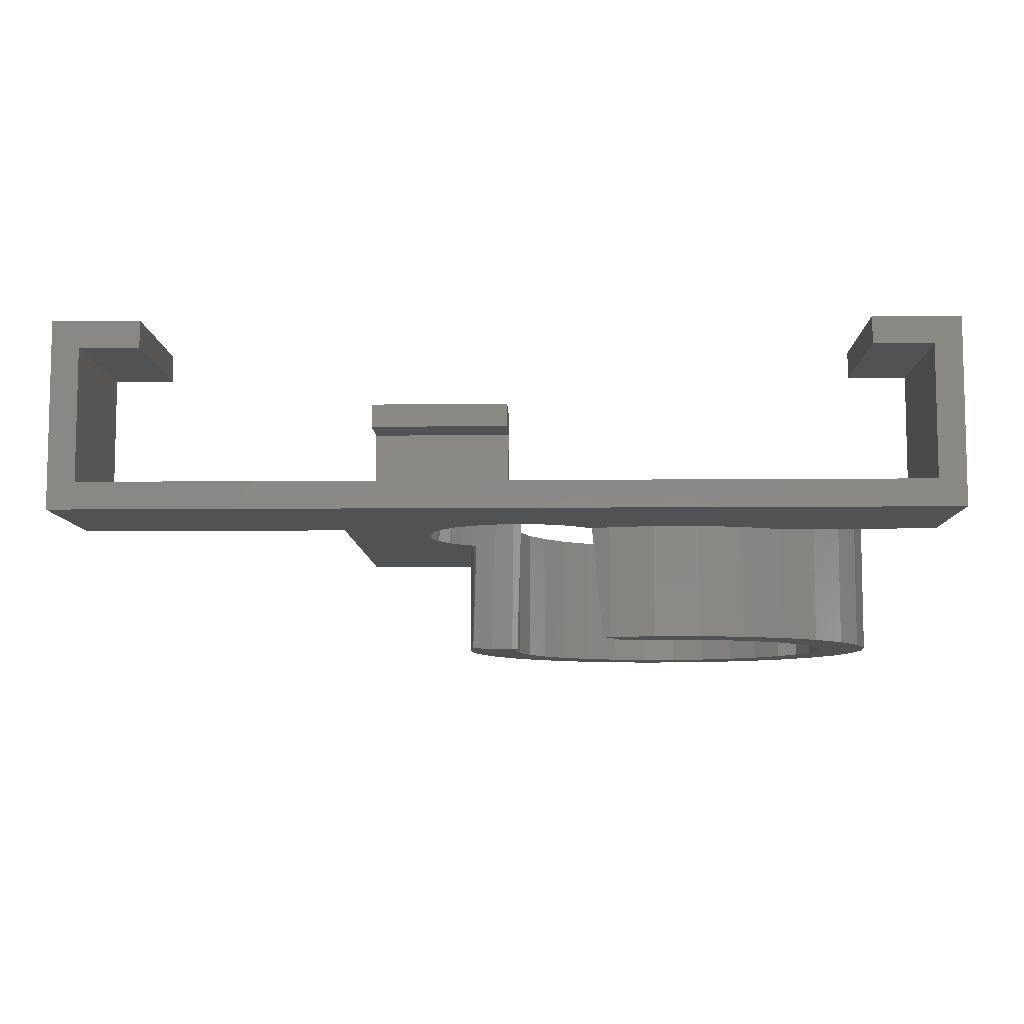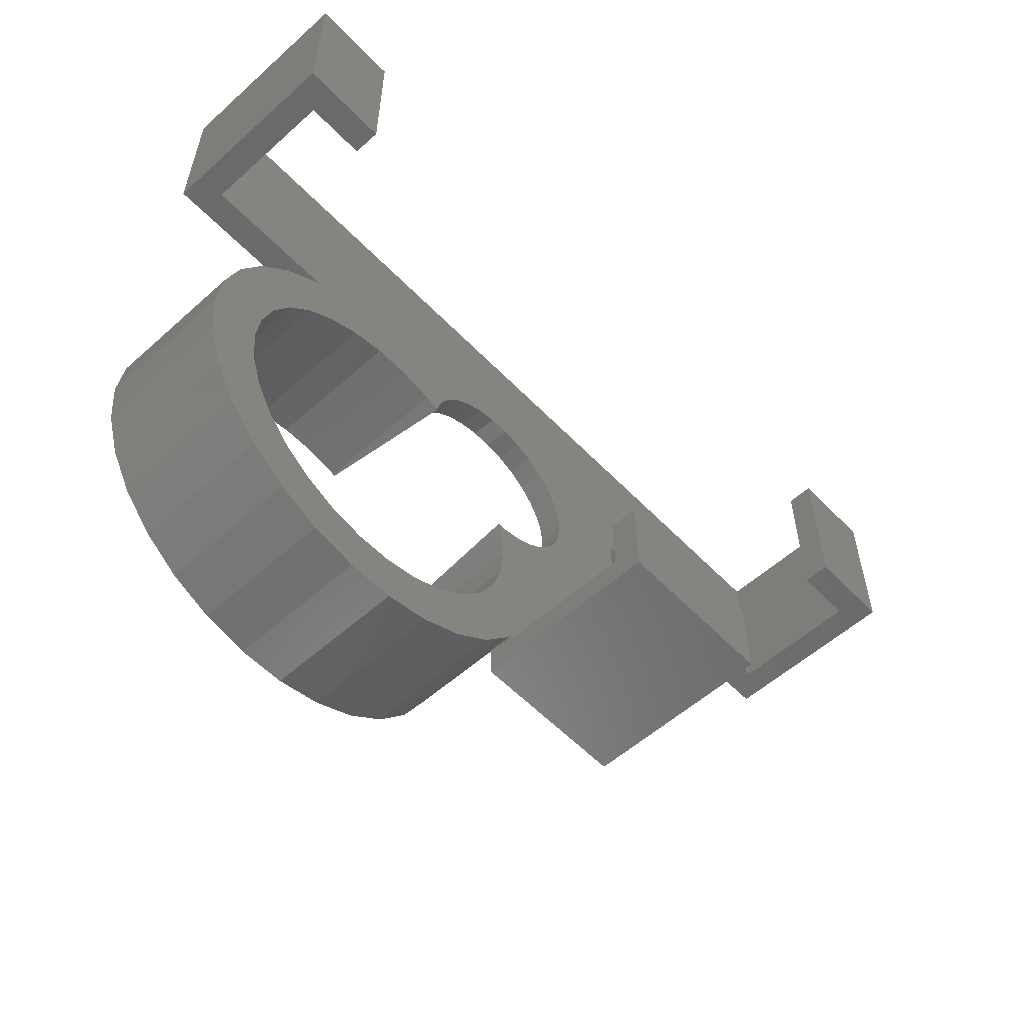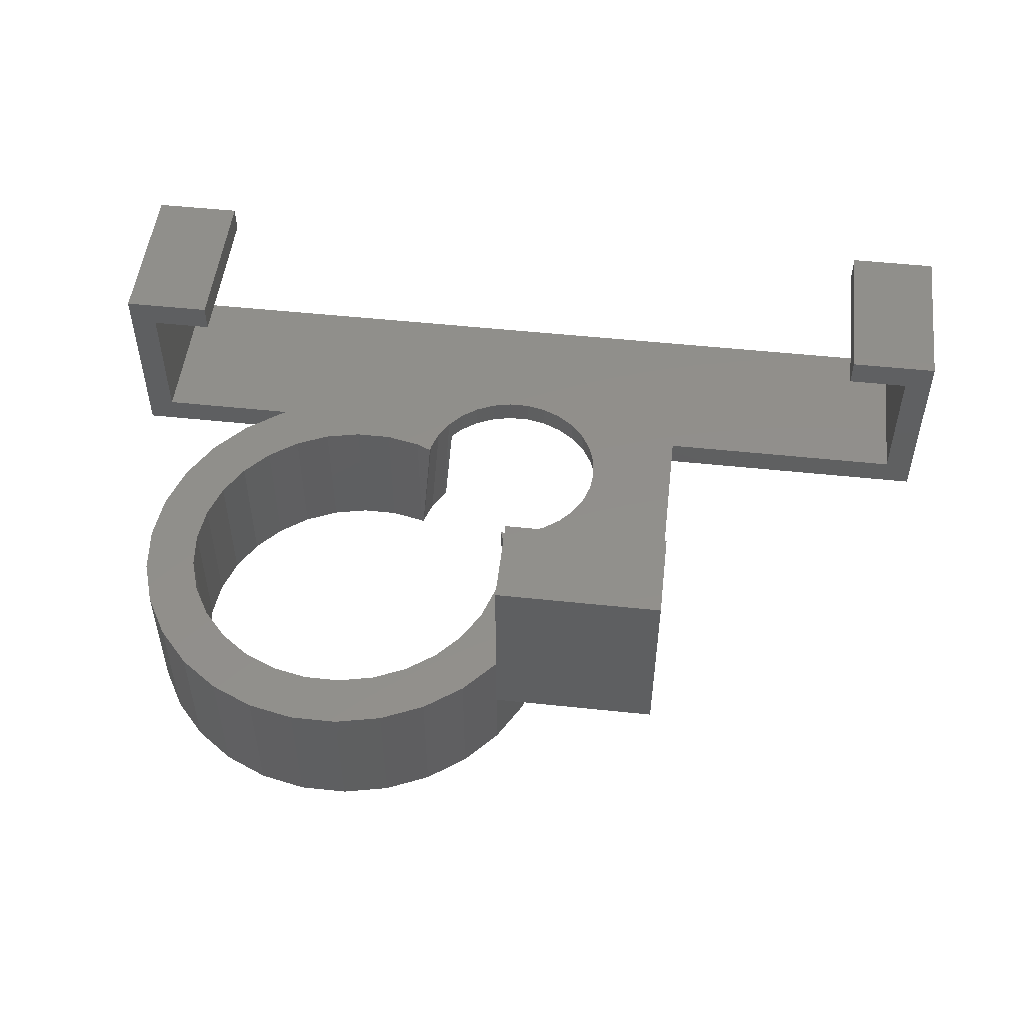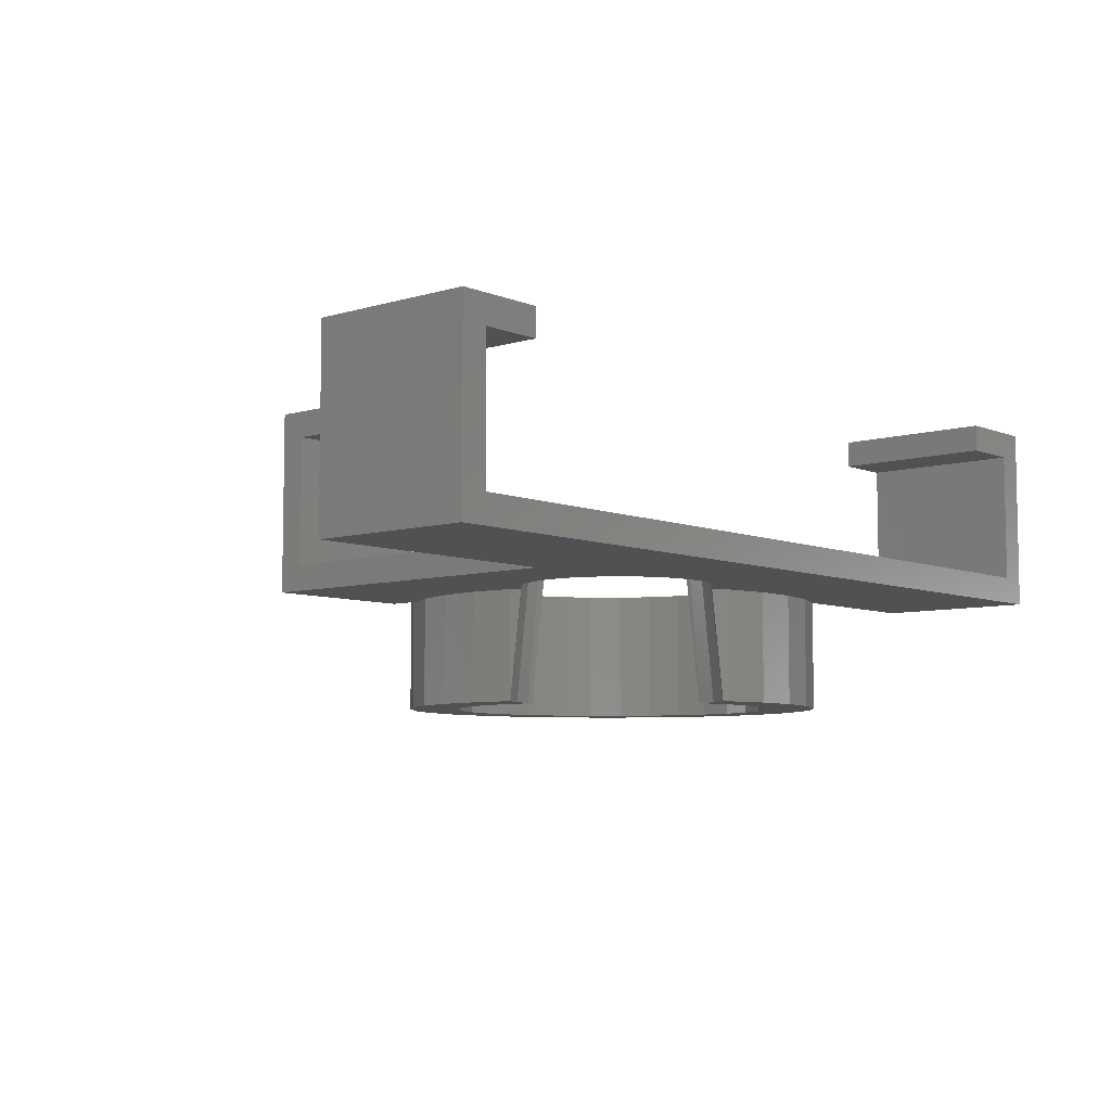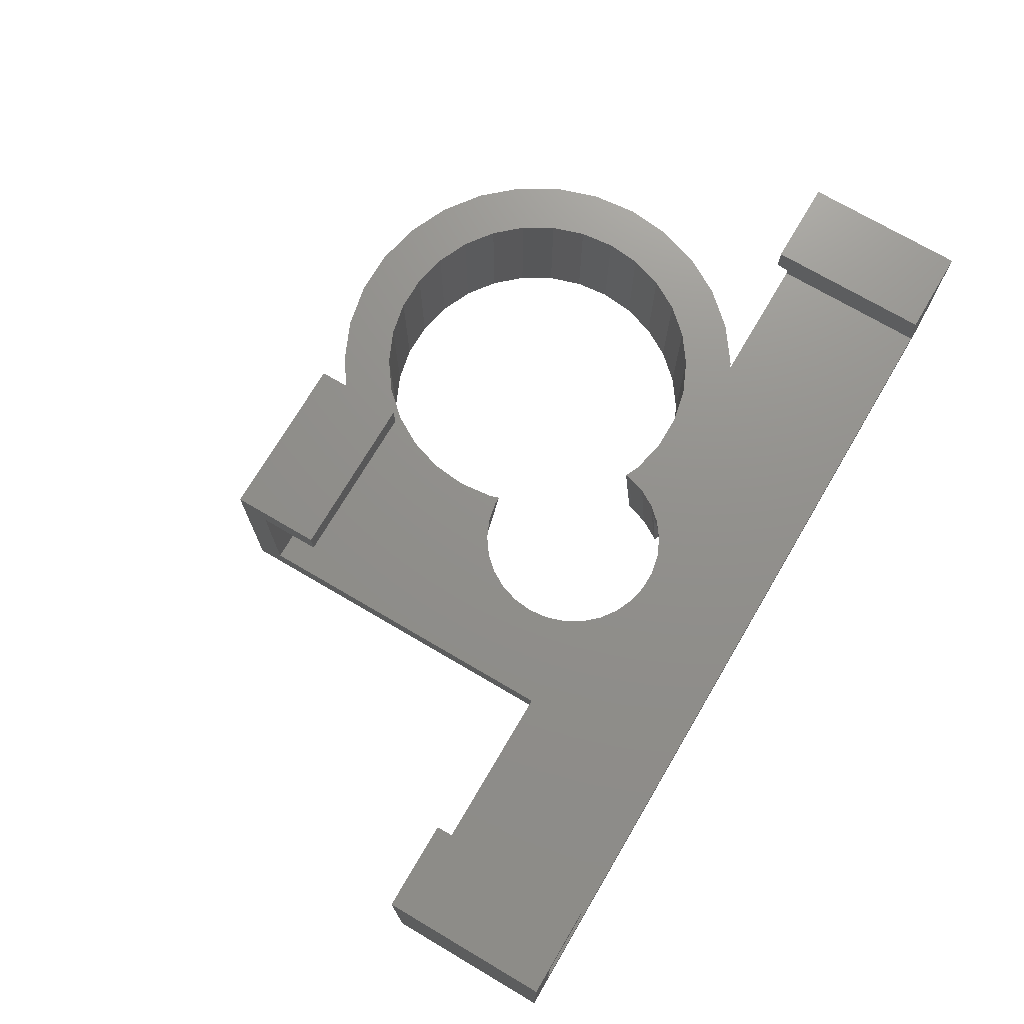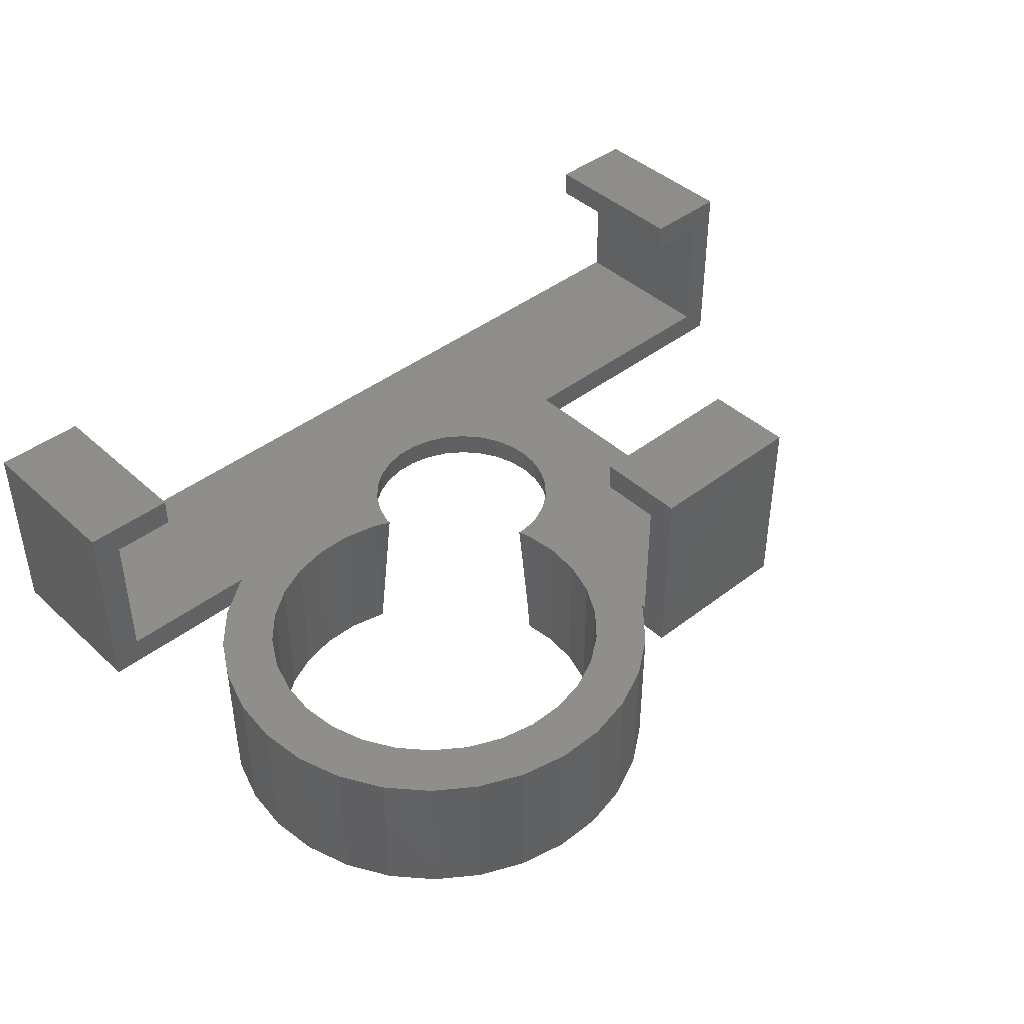
<metadata>
{"format":"stl","ext":"stl","renderer":"f3d","projection":"perspective","resolution":1024,"background":"white","views":[{"elev":-8.0,"azim":-178.5,"up":"+Z"},{"elev":-56.2,"azim":-47.0,"up":"+Y"},{"elev":51.3,"azim":6.6,"up":"+Z"},{"elev":-6.8,"azim":130.9,"up":"+Z"},{"elev":72.4,"azim":120.5,"up":"+Z"},{"elev":42.5,"azim":-42.7,"up":"+Z"}]}
</metadata>
<code>
# stl→obj: 224 verts, 448 faces
v 2.472 16.26 -10.5
v 3.795 20.33 2.5
v 3.795 20.33 -10.5
v 2.472 16.26 2.5
v 24.64 -8.363 -10.5
v 28.83 -7.473 2.5
v 24.64 -8.363 2.5
v 28.83 -7.473 -10.5
v 2.025 12 -10.5
v 2.025 12 2.5
v 20.36 -8.363 -10.5
v 20.36 -8.363 2.5
v 29.48 31.18 -10.5
v 28.83 31.47 0
v 30.49 30.73 0
v 28.83 31.47 -10.5
v 42.53 7.743 0
v 42.98 12 -10.5
v 42.98 12 0
v 42.53 7.743 -10.5
v 39.38 0.5027 2.5
v 39.06 -0.0349 2.5
v 39.38 0.5027 0
v 41.2 3.672 -10.5
v 41.2 3.672 0
v 39.06 -0.0349 -10.5
v 16.17 -7.473 -10.5
v 16.17 -7.473 2.5
v 42.53 16.26 -9.873
v 42.53 16.26 0
v 42.53 16.19 -10.5
v 5.935 24.03 2.5
v 5.935 24.03 -10.5
v 24.64 32.36 0
v 24.64 32.36 -10.5
v 3.795 3.672 -10.5
v 2.472 7.743 2.5
v 2.472 7.743 -10.5
v 3.795 3.672 2.5
v 12.26 29.73 -10.5
v 8.8 27.22 2.5
v 12.26 29.73 2.5
v 8.8 27.22 -10.5
v 42.5 16.34 -9.031
v 42.21 17.24 0
v 32.74 -5.732 2.5
v 32.74 -5.732 -10.5
v 12.26 -5.732 -10.5
v 12.26 -5.732 2.5
v 20.36 32.36 -10.5
v 16.17 31.47 0
v 20.36 32.36 0
v 16.17 31.47 -10.5
v 36.2 -3.216 2.5
v 36.2 -3.216 -10.5
v 8.8 -3.216 -10.5
v 8.8 -3.216 2.5
v 39.39 16.4 2.5
v 37.91 15.27 2.5
v 38.25 12 2.5
v 38.43 16.2 2.5
v 37.61 16.2 2.5
v 41.92 17.34 2.5
v 37.91 8.725 2.5
v 54.38 0 2.5
v 36.89 5.594 2.5
v 35.24 2.742 2.5
v 33.04 0.2955 2.5
v 30.38 -1.64 2.5
v 27.37 -2.979 2.5
v 24.15 -3.664 2.5
v 20.85 -3.664 2.5
v 17.63 -2.979 2.5
v 14.62 -1.64 2.5
v 11.96 0.2955 2.5
v 9.758 2.742 2.5
v 5.935 -0.0349 2.5
v 8.112 5.594 2.5
v 7.094 8.725 2.5
v 6.75 12 2.5
v 7.094 15.27 2.5
v 77 44.92 2.5
v 54.38 29.93 2.5
v 77 29.93 2.5
v 46.25 24.02 2.5
v 46.35 25 2.5
v 41.92 32.66 2.5
v 46.25 25.98 2.5
v 46.16 26.84 2.5
v 45.58 28.6 2.5
v 44.66 30.2 2.5
v 43.42 31.58 2.5
v 42.72 32.09 2.5
v 41.03 33.06 2.5
v 40.23 33.42 2.5
v 39.39 33.6 2.5
v 38.43 33.8 2.5
v 0 44.92 2.5
v 36.57 33.8 2.5
v 35.61 33.6 2.5
v 12.7 29.93 2.5
v 32.28 32.09 2.5
v 33.08 32.66 2.5
v 28.84 26.84 2.5
v 27.37 26.98 2.5
v 28.79 26.34 2.5
v 29.42 28.6 2.5
v 24.15 27.66 2.5
v 30.34 30.2 2.5
v 31.58 31.58 2.5
v 20.85 27.66 2.5
v 33.97 33.06 2.5
v 34.77 33.42 2.5
v 17.63 26.98 2.5
v 14.62 25.64 2.5
v 0 29.93 2.5
v 46.16 23.16 2.5
v 45.58 21.4 2.5
v 44.66 19.8 2.5
v 43.42 18.42 2.5
v 42.72 17.91 2.5
v 41.03 16.94 2.5
v 40.23 16.58 2.5
v 39.38 0 2.5
v 11.96 23.7 2.5
v 9.758 21.26 2.5
v 8.112 18.41 2.5
v 12.7 29.93 0
v 38.25 12 -10.5
v 37.91 8.725 -10.5
v 40.05 15.22 -10.5
v 41.18 15.59 -10.5
v 40.64 15.35 -10.5
v 36.89 5.594 -10.5
v 38.56 14.91 -10.5
v 35.24 2.742 -10.5
v 33.04 0.2955 -10.5
v 30.38 -1.64 -10.5
v 27.37 -2.979 -10.5
v 24.15 -3.664 -10.5
v 20.85 -3.664 -10.5
v 17.63 -2.979 -10.5
v 14.62 -1.64 -10.5
v 11.96 0.2955 -10.5
v 9.758 2.742 -10.5
v 5.935 -0.0349 -10.5
v 8.112 5.594 -10.5
v 7.094 8.725 -10.5
v 37.94 14.91 -10.5
v 29.29 30.97 -10.5
v 28.23 29.13 -10.5
v 27.37 26.98 -10.5
v 27.57 27.11 -10.5
v 27.55 26.9 -10.5
v 24.15 27.66 -10.5
v 20.85 27.66 -10.5
v 17.63 26.98 -10.5
v 14.62 25.64 -10.5
v 11.96 23.7 -10.5
v 9.758 21.26 -10.5
v 8.112 18.41 -10.5
v 7.094 15.27 -10.5
v 6.75 12 -10.5
v 37.91 15.27 -6.79
v 0 29.93 14.75
v 0 44.92 14.75
v 0 44.92 0
v 45.81 21.3 0
v 54.38 29.93 0
v 54.38 -2.5 0
v 46.49 23.92 0
v 46.6 25 0
v 46.4 23.11 0
v 44.86 19.65 0
v 43.59 18.24 0
v 39.38 -2.5 0
v 77 29.93 0
v 79.5 44.92 0
v 79.5 29.93 0
v 77 44.92 0
v 46.49 26.08 0
v 46.4 26.89 0
v 45.81 28.7 0
v 44.86 30.35 0
v 43.59 31.76 0
v 42.93 32.24 0
v 42.05 32.88 0
v 41.06 33.32 0
v 40.31 33.65 0
v 39.51 33.82 0
v 38.45 34.05 0
v 36.55 34.05 0
v 35.49 33.82 0
v 34.69 33.65 0
v 31.41 31.76 0
v 32.07 32.24 0
v 32.95 32.88 0
v 33.94 33.32 0
v 0 29.93 0
v -2.5 29.93 0
v -2.5 44.92 0
v 42.93 17.76 0
v -2.5 44.92 17.25
v -2.5 29.93 17.25
v 5.5 44.92 17.25
v 5.5 44.92 14.75
v 5.5 29.93 17.25
v 5.5 29.93 14.75
v 77 44.92 14.75
v 77 29.93 14.75
v 79.5 29.93 17.25
v 79.5 44.92 17.25
v 71.5 44.92 17.25
v 71.5 44.92 14.75
v 71.5 29.93 17.25
v 71.5 29.93 14.75
v 39.38 0 14.75
v 54.38 0 14.75
v 54.38 -2.5 17.25
v 39.38 -2.5 17.25
v 39.38 5.5 17.25
v 39.38 5.5 14.75
v 54.38 5.5 17.25
v 54.38 5.5 14.75
f 1 2 3
f 2 1 4
f 5 6 7
f 6 5 8
f 9 4 1
f 4 9 10
f 11 7 12
f 7 11 5
f 13 14 15
f 14 13 16
f 17 18 19
f 18 17 20
f 21 22 23
f 23 24 25
f 23 26 24
f 26 23 22
f 27 12 28
f 12 27 11
f 19 29 30
f 18 29 19
f 29 18 31
f 3 32 33
f 32 3 2
f 16 34 14
f 34 16 35
f 36 37 38
f 37 36 39
f 40 41 42
f 41 40 43
f 30 44 45
f 44 30 29
f 8 46 6
f 46 8 47
f 48 28 49
f 28 48 27
f 33 41 43
f 41 33 32
f 50 51 52
f 51 50 53
f 47 54 46
f 54 47 55
f 56 49 57
f 49 56 48
f 35 52 34
f 52 35 50
f 54 26 22
f 26 54 55
f 58 59 60
f 59 61 62
f 63 64 65
f 59 58 61
f 65 64 21
f 66 21 64
f 67 21 66
f 21 67 22
f 22 67 54
f 68 54 67
f 68 46 54
f 69 46 68
f 69 6 46
f 70 6 69
f 70 7 6
f 71 7 70
f 72 7 71
f 72 12 7
f 73 12 72
f 73 28 12
f 74 28 73
f 74 49 28
f 75 49 74
f 57 75 76
f 75 57 49
f 77 76 78
f 39 78 79
f 76 77 57
f 37 79 80
f 4 81 2
f 81 4 80
f 78 39 77
f 10 80 4
f 79 37 39
f 80 10 37
f 82 83 84
f 85 83 86
f 87 83 82
f 83 88 86
f 83 89 88
f 83 90 89
f 83 91 90
f 83 92 91
f 83 93 92
f 83 87 93
f 82 94 87
f 82 95 94
f 82 96 95
f 82 97 96
f 98 97 82
f 97 98 99
f 99 98 100
f 101 102 103
f 104 105 106
f 107 105 104
f 108 107 109
f 108 109 110
f 107 108 105
f 102 101 110
f 110 111 108
f 98 103 112
f 98 112 113
f 110 101 111
f 114 101 115
f 111 101 114
f 100 98 113
f 103 98 101
f 101 98 116
f 117 83 85
f 118 83 117
f 83 118 65
f 119 65 118
f 120 65 119
f 121 65 120
f 63 65 121
f 60 63 122
f 60 122 123
f 60 123 58
f 64 63 60
f 65 21 124
f 42 115 101
f 42 125 115
f 41 125 42
f 125 41 126
f 32 126 41
f 126 32 127
f 127 2 81
f 2 127 32
f 51 53 128
f 128 42 101
f 128 40 42
f 40 128 53
f 129 18 20
f 130 20 24
f 131 18 129
f 18 132 31
f 18 133 132
f 134 24 26
f 20 130 129
f 131 129 135
f 18 131 133
f 24 134 130
f 136 26 55
f 26 136 134
f 55 137 136
f 47 137 55
f 47 138 137
f 8 138 47
f 8 139 138
f 5 139 8
f 5 140 139
f 5 141 140
f 11 141 5
f 11 142 141
f 27 142 11
f 27 143 142
f 48 143 27
f 48 144 143
f 56 144 48
f 144 56 145
f 146 145 56
f 145 146 147
f 147 36 148
f 36 147 146
f 135 129 149
f 150 16 13
f 151 16 150
f 152 151 153
f 152 153 154
f 151 152 155
f 151 35 16
f 151 155 35
f 156 35 155
f 156 50 35
f 157 50 156
f 157 53 50
f 158 53 157
f 158 40 53
f 159 40 158
f 43 159 160
f 159 43 40
f 33 160 161
f 3 161 162
f 160 33 43
f 1 162 163
f 38 148 36
f 148 38 163
f 161 3 33
f 9 163 38
f 162 1 3
f 163 9 1
f 146 39 36
f 39 146 77
f 56 77 146
f 77 56 57
f 25 20 17
f 20 25 24
f 38 10 9
f 10 38 37
f 164 59 62
f 129 164 149
f 164 129 60
f 164 60 59
f 134 64 130
f 64 134 66
f 154 105 152
f 105 154 106
f 159 115 125
f 115 159 158
f 158 114 115
f 114 158 157
f 137 69 68
f 69 137 138
f 76 147 78
f 147 76 145
f 138 70 69
f 70 138 139
f 139 71 70
f 71 139 140
f 81 161 127
f 161 81 162
f 130 60 129
f 60 130 64
f 126 159 125
f 159 126 160
f 156 108 111
f 108 156 155
f 136 66 134
f 66 136 67
f 157 111 114
f 111 157 156
f 137 67 136
f 67 137 68
f 142 74 73
f 74 142 143
f 143 75 74
f 75 143 144
f 80 162 81
f 162 80 163
f 141 73 72
f 73 141 142
f 140 72 71
f 72 140 141
f 78 148 79
f 148 78 147
f 75 145 76
f 145 75 144
f 155 105 108
f 105 155 152
f 79 163 80
f 163 79 148
f 127 160 126
f 160 127 161
f 165 98 166
f 98 165 116
f 166 98 167
f 168 169 170
f 169 171 172
f 169 173 171
f 169 168 173
f 170 174 168
f 19 174 170
f 174 19 175
f 170 17 19
f 170 25 17
f 176 25 170
f 25 176 23
f 177 178 179
f 177 180 178
f 169 180 177
f 181 169 172
f 182 169 181
f 183 169 182
f 184 169 183
f 185 169 184
f 186 169 185
f 187 169 186
f 169 187 180
f 188 180 187
f 189 180 188
f 190 180 189
f 191 180 190
f 167 191 192
f 167 192 193
f 167 193 194
f 14 195 15
f 14 196 195
f 14 197 196
f 34 197 14
f 197 34 198
f 198 34 194
f 167 194 34
f 167 34 52
f 167 52 51
f 167 128 199
f 128 167 51
f 191 167 180
f 200 167 199
f 167 200 201
f 30 175 19
f 175 30 202
f 202 30 45
f 200 203 201
f 203 200 204
f 166 205 206
f 205 166 203
f 201 166 167
f 166 201 203
f 204 165 207
f 204 116 165
f 200 116 204
f 116 200 199
f 207 165 208
f 207 206 205
f 206 207 208
f 203 207 205
f 207 203 204
f 165 206 208
f 206 165 166
f 84 209 82
f 209 84 210
f 82 209 180
f 211 178 212
f 178 211 179
f 212 209 213
f 178 209 212
f 209 178 180
f 213 209 214
f 210 215 216
f 215 210 211
f 84 211 210
f 179 84 177
f 84 179 211
f 216 213 214
f 213 216 215
f 213 211 212
f 211 213 215
f 216 209 210
f 209 216 214
f 65 217 218
f 217 65 124
f 176 219 220
f 219 176 170
f 23 124 21
f 124 176 217
f 176 124 23
f 217 221 222
f 217 220 221
f 220 217 176
f 223 218 224
f 218 219 65
f 219 218 223
f 65 169 83
f 65 170 169
f 170 65 219
f 224 221 223
f 221 224 222
f 221 219 223
f 219 221 220
f 217 224 218
f 224 217 222
f 180 98 82
f 98 180 167
f 199 101 116
f 101 199 128
f 169 84 83
f 84 169 177
f 172 88 181
f 88 172 86
f 45 121 202
f 121 45 63
f 63 45 44
f 187 93 87
f 93 187 186
f 197 102 196
f 102 197 103
f 172 85 86
f 85 172 171
f 182 90 183
f 90 182 89
f 109 151 150
f 151 109 107
f 184 92 185
f 92 184 91
f 191 96 97
f 96 191 190
f 135 58 131
f 58 135 61
f 186 92 93
f 92 186 185
f 183 91 184
f 91 183 90
f 131 123 133
f 123 131 58
f 194 112 198
f 112 194 113
f 61 164 62
f 135 164 61
f 164 135 149
f 174 120 119
f 120 174 175
f 188 87 94
f 87 188 187
f 192 97 99
f 97 192 191
f 198 103 197
f 103 198 112
f 44 122 63
f 132 44 29
f 132 29 31
f 44 132 122
f 168 119 118
f 119 168 174
f 192 100 193
f 100 192 99
f 173 118 117
f 118 173 168
f 107 153 151
f 153 107 104
f 133 122 132
f 122 133 123
f 193 113 194
f 113 193 100
f 171 117 85
f 117 171 173
f 110 15 195
f 15 110 109
f 15 150 13
f 150 15 109
f 189 94 95
f 94 189 188
f 190 95 96
f 95 190 189
f 196 110 195
f 110 196 102
f 104 154 153
f 154 104 106
f 181 89 182
f 89 181 88
f 202 120 175
f 120 202 121

</code>
